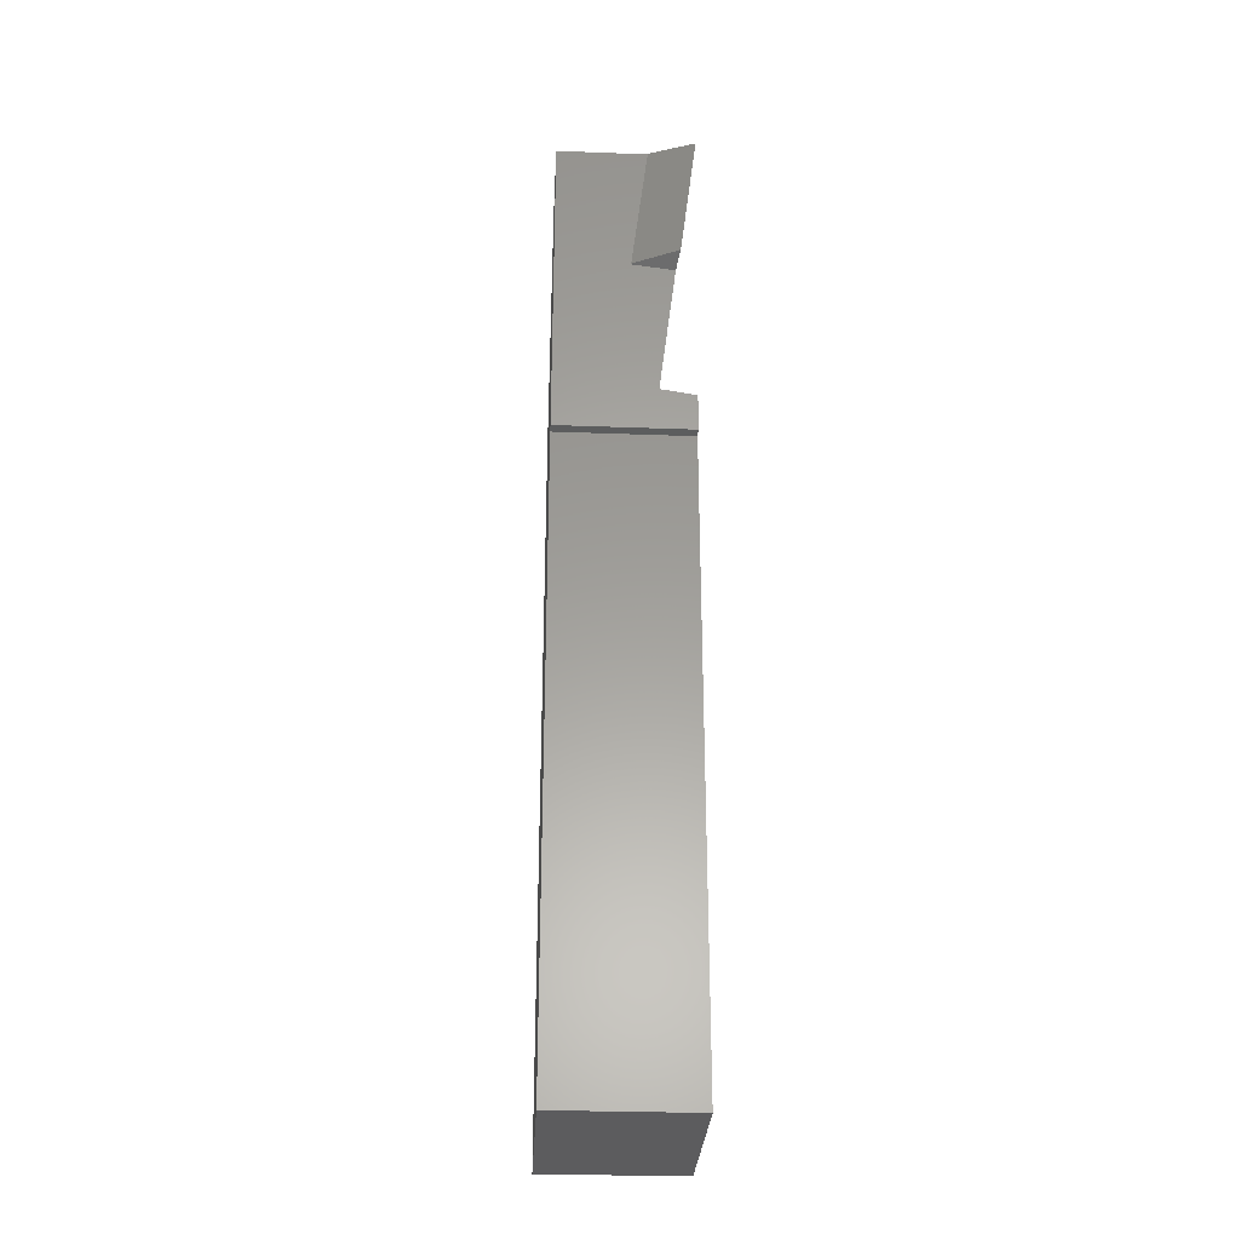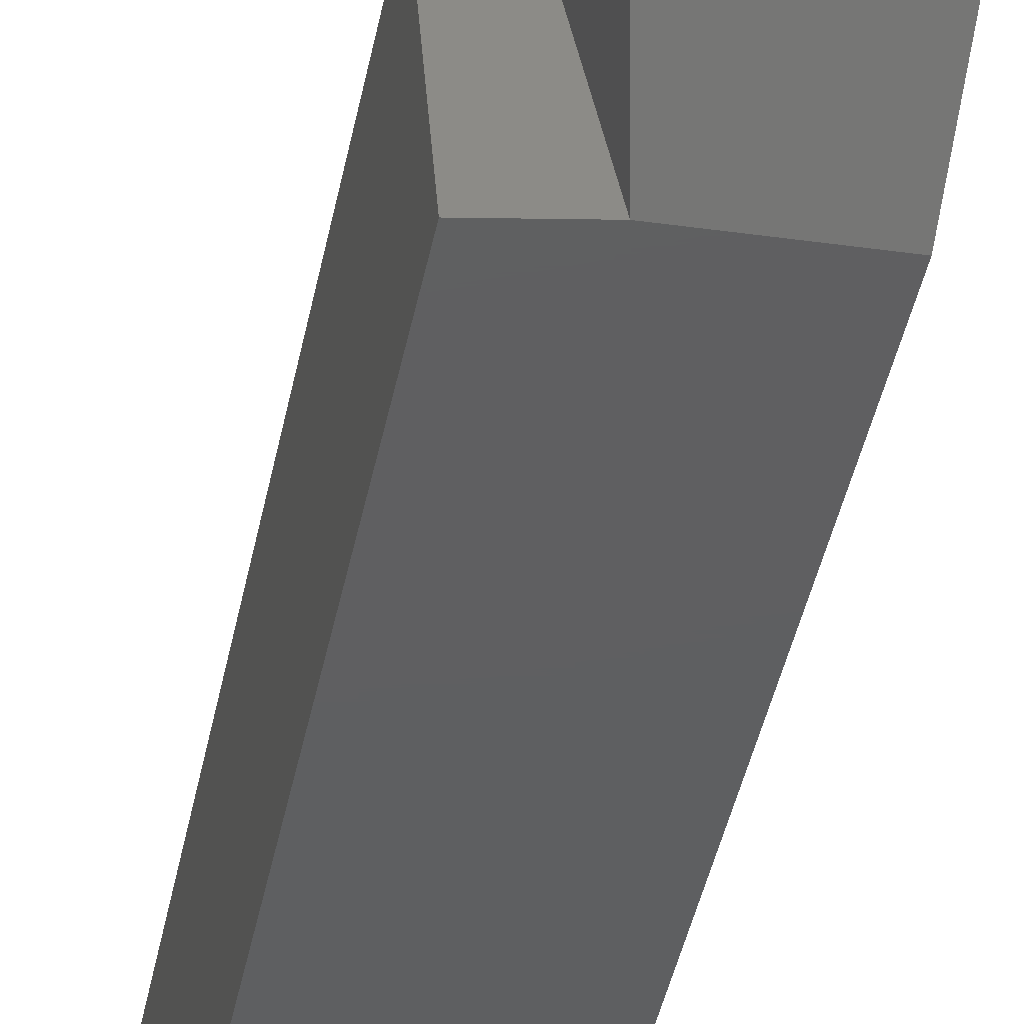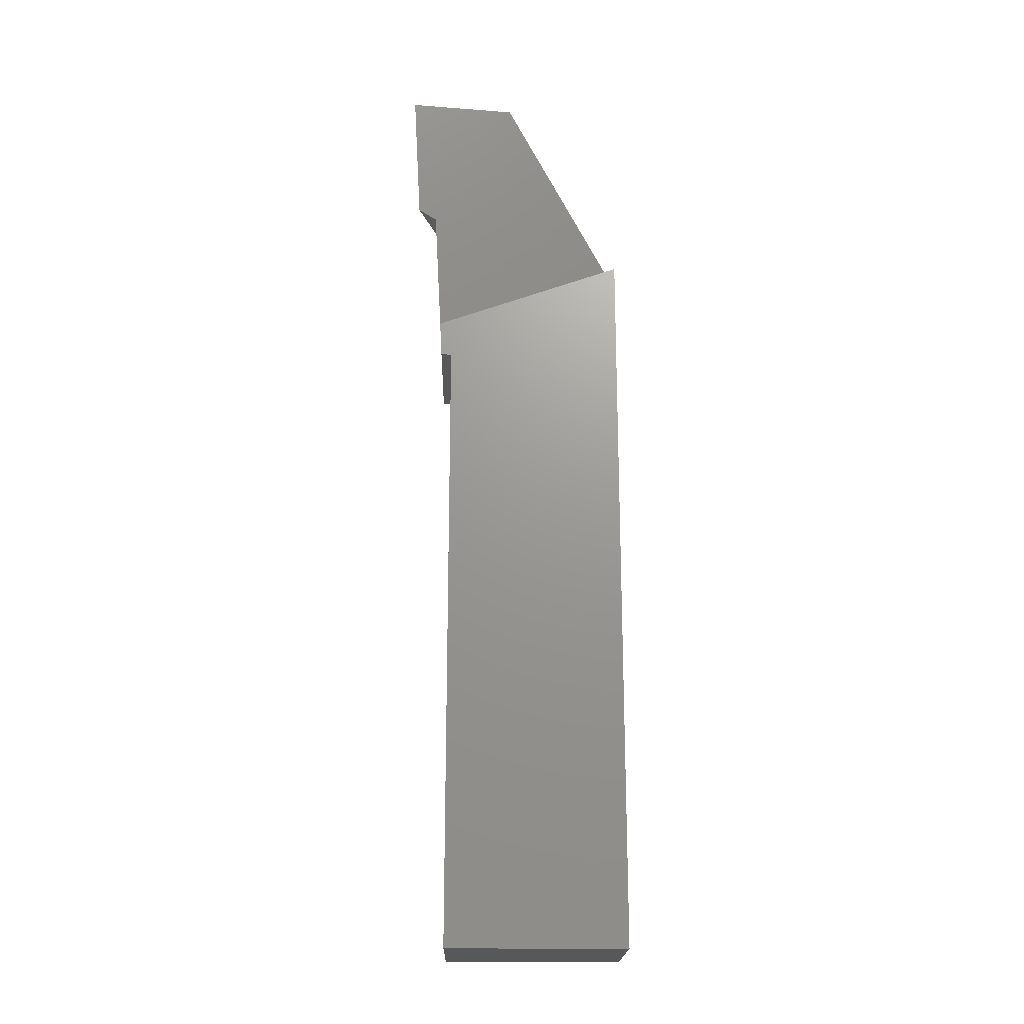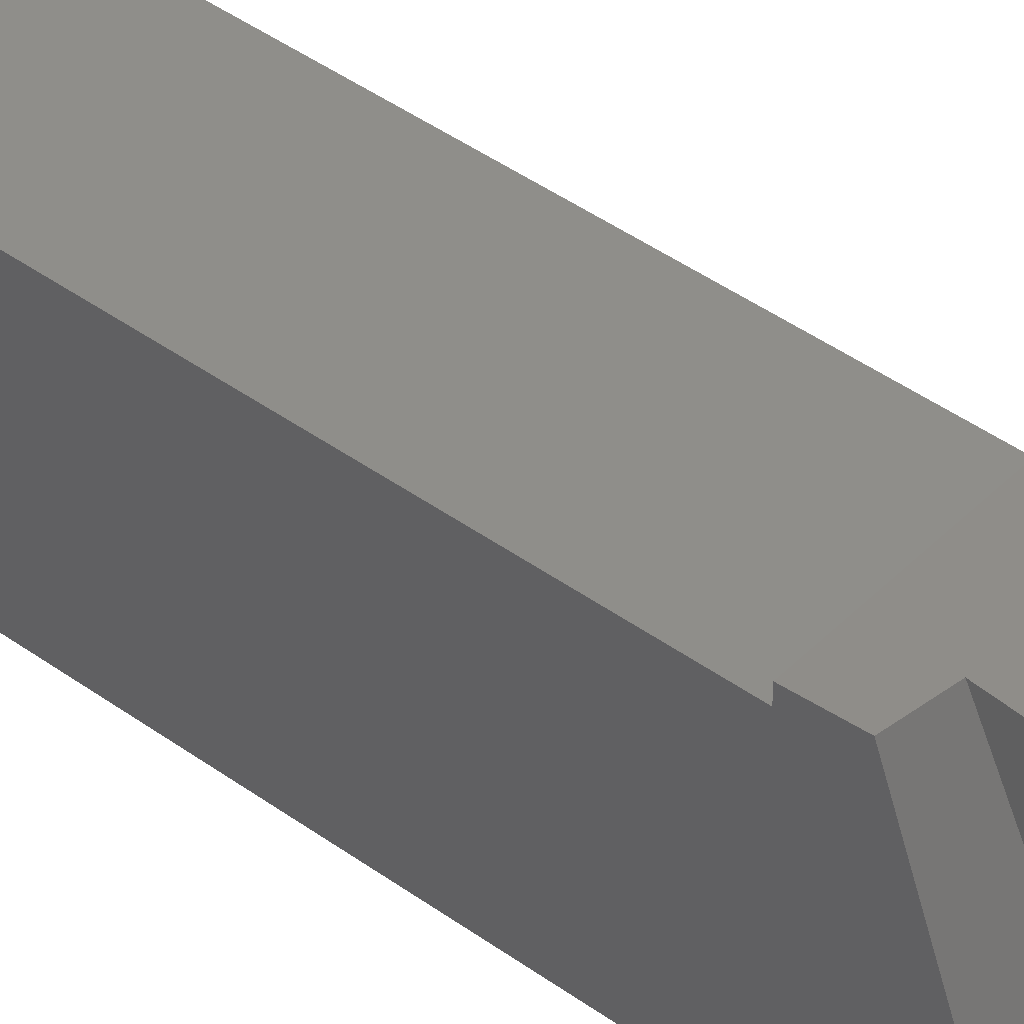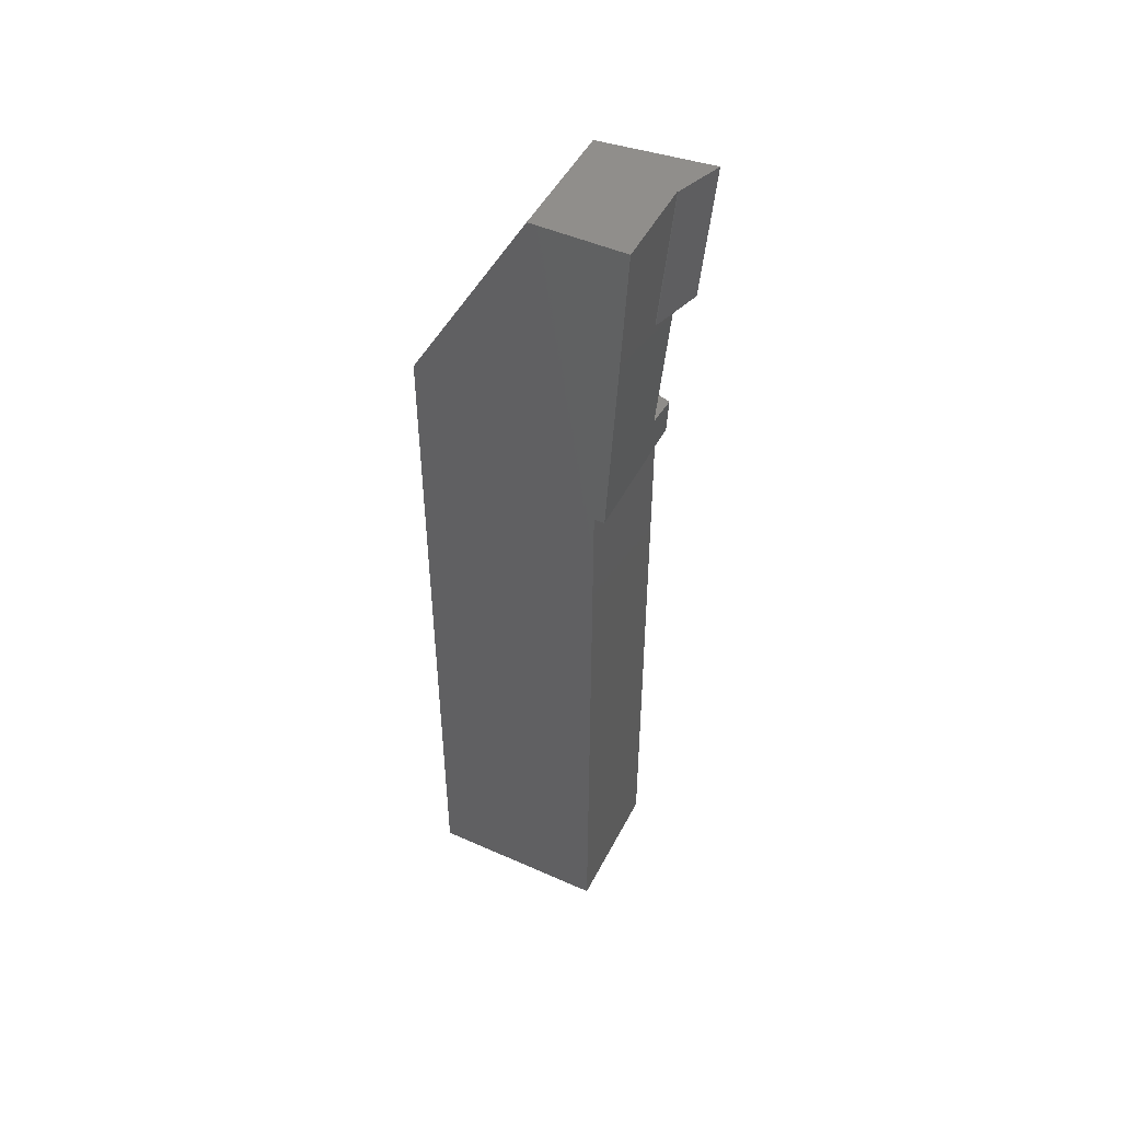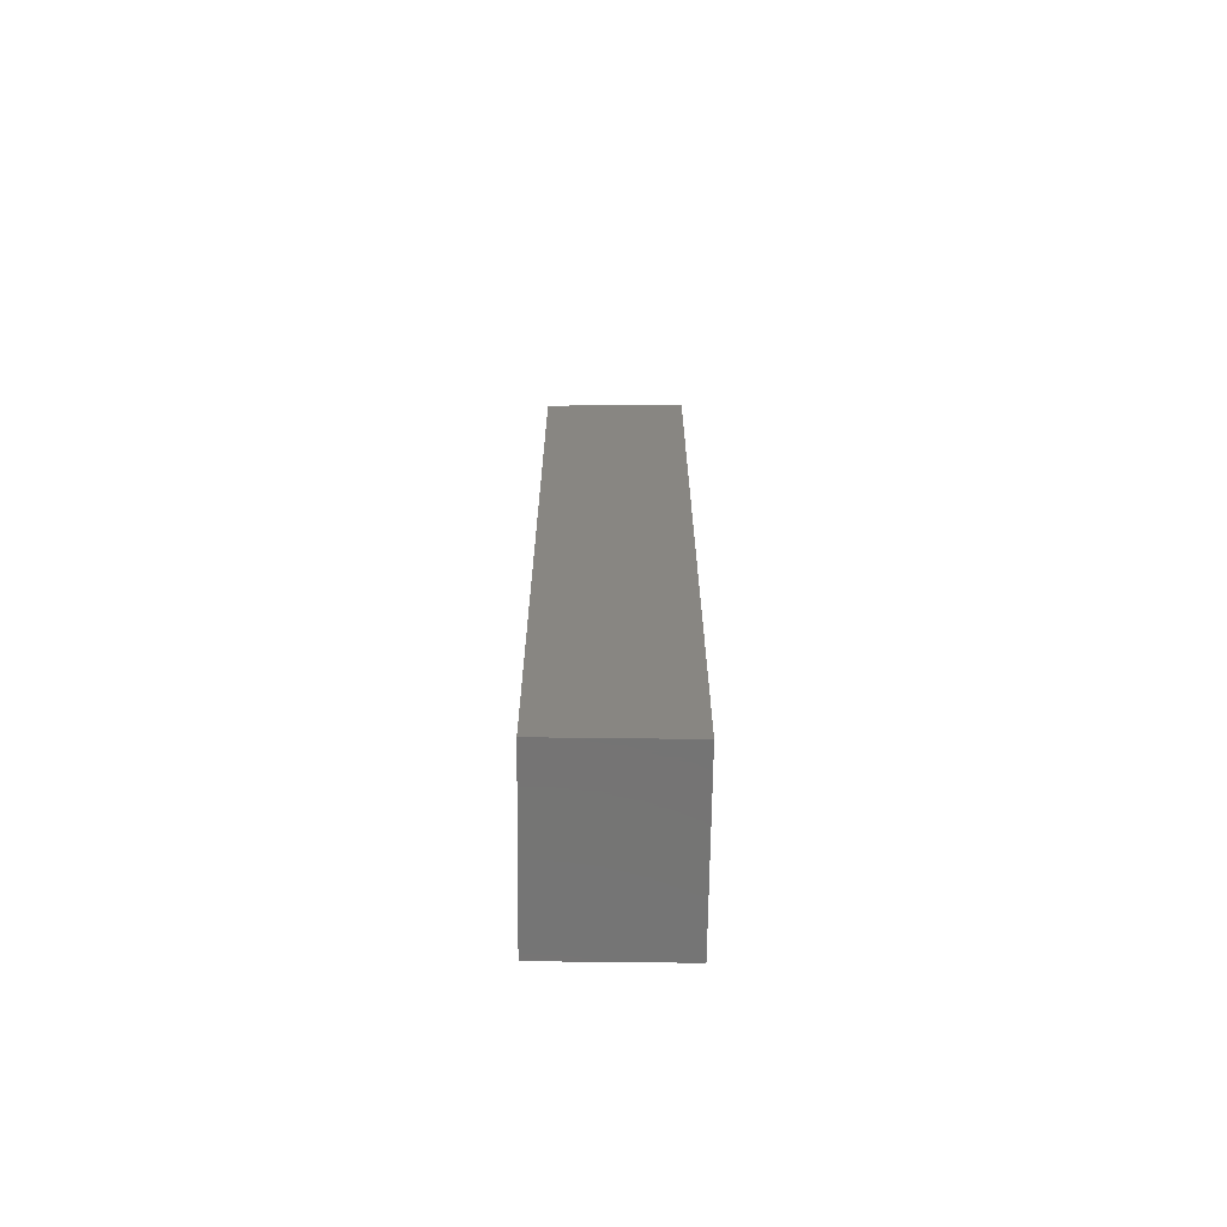
<metadata>
{"format":"stl","ext":"stl","renderer":"f3d","projection":"perspective","resolution":1024,"background":"white","views":[{"elev":-30.0,"azim":176.9,"up":"+Z"},{"elev":-38.3,"azim":-10.2,"up":"+Y"},{"elev":-19.8,"azim":-91.0,"up":"+Z"},{"elev":43.5,"azim":-49.5,"up":"+Y"},{"elev":48.3,"azim":116.4,"up":"+Z"},{"elev":-66.5,"azim":-0.7,"up":"+Z"}]}
</metadata>
<code>
# stl→obj: 25 verts, 46 faces
v 0 0 101.8
v 0 0 20
v 5.683 0 102.7
v 15 0 20
v 15 0 102.7
v 0 20 20
v 0 20 90
v 15 20 20
v 15 20 90
v 0 21.16 90
v 0 21.38 94.12
v 15 23 125
v 15 12.89 125
v 15 21.16 90
v 5.05 23.08 125
v 0 25 125
v 5.05 23 125
v 1.495 12.89 125
v 6.863 22.22 110.2
v 2.131 22.19 109.7
v 3.962 21.41 94.75
v 1.75 24.24 110.8
v 1.751 24.25 110.7
v 6.857 22.31 110.3
v 1.773 24.24 110.8
f 1 2 3
f 3 2 4
f 3 4 5
f 6 7 8
f 8 7 9
f 6 2 7
f 7 2 1
f 7 1 10
f 10 1 11
f 12 13 5
f 14 12 9
f 9 12 5
f 9 5 8
f 8 5 4
f 15 16 17
f 17 16 18
f 17 18 12
f 12 18 13
f 17 12 19
f 19 12 14
f 20 19 21
f 21 19 14
f 21 14 11
f 11 14 10
f 7 10 9
f 9 10 14
f 13 18 5
f 5 18 3
f 21 3 20
f 20 3 22
f 3 18 22
f 22 18 16
f 22 16 23
f 15 17 24
f 24 17 19
f 15 24 16
f 16 24 25
f 16 25 23
f 21 11 3
f 3 11 1
f 24 19 25
f 25 19 20
f 25 20 22
f 25 22 23
f 8 4 6
f 6 4 2

</code>
